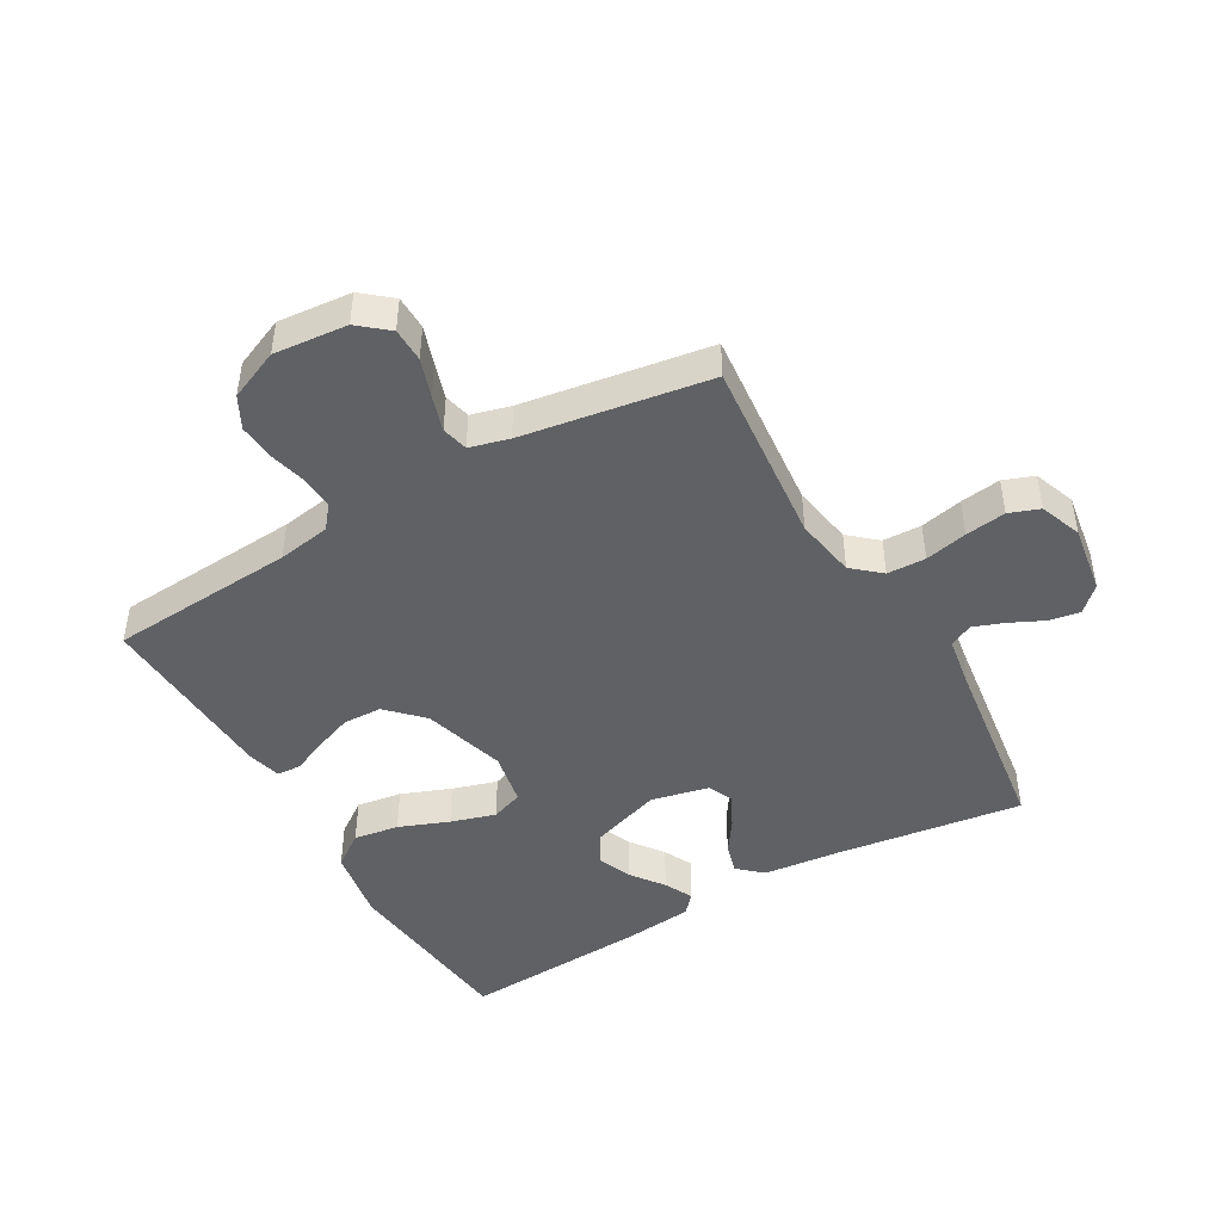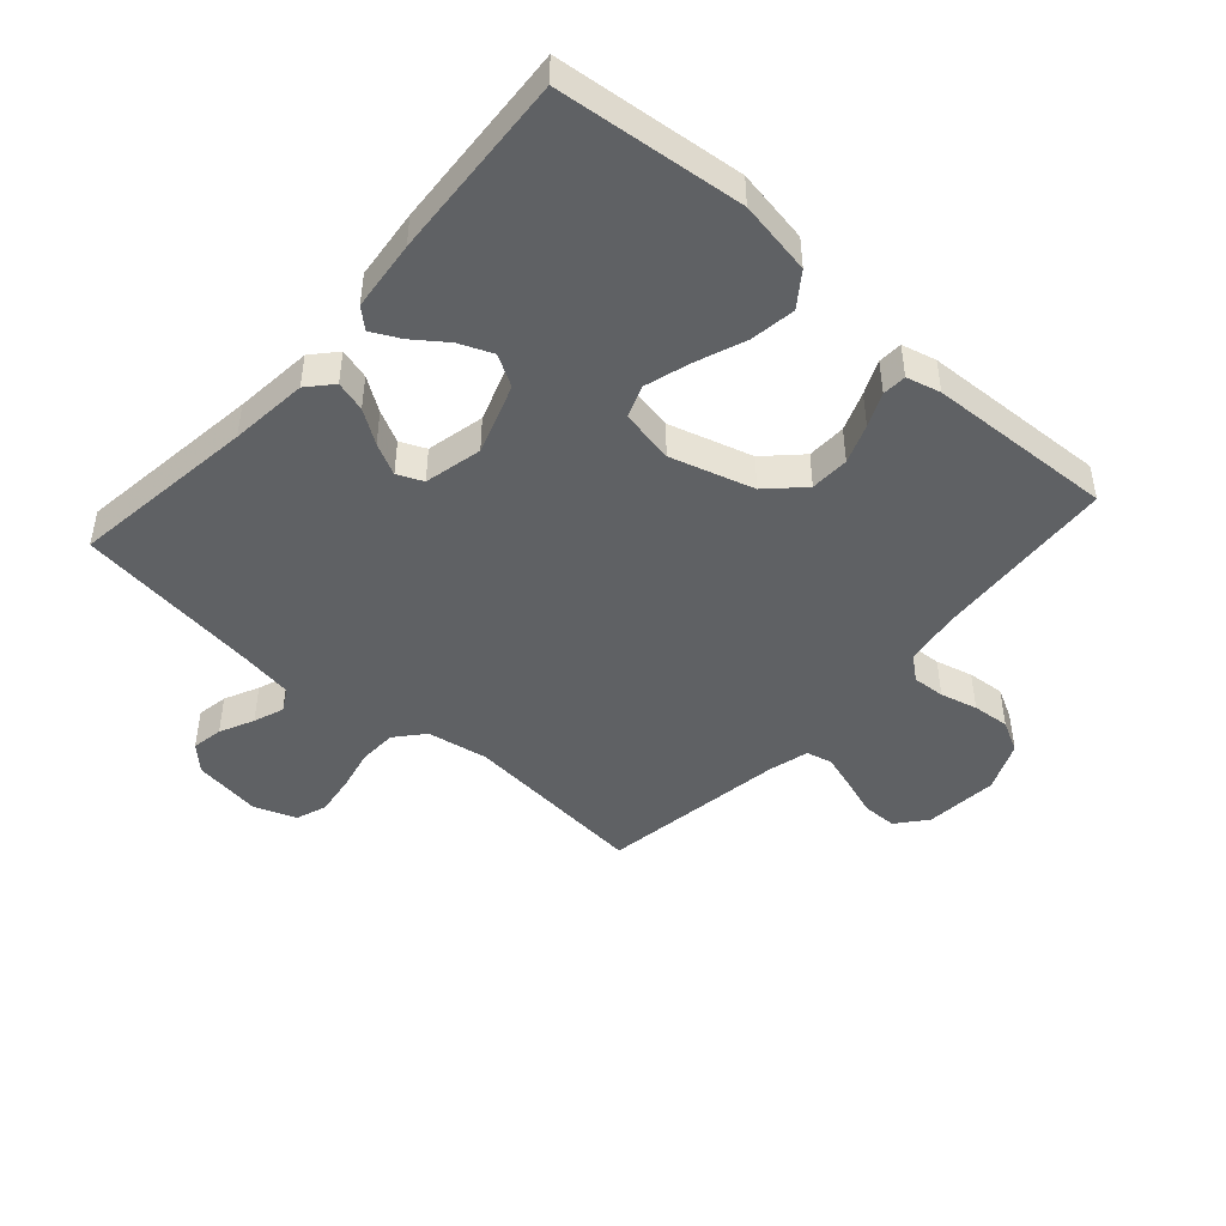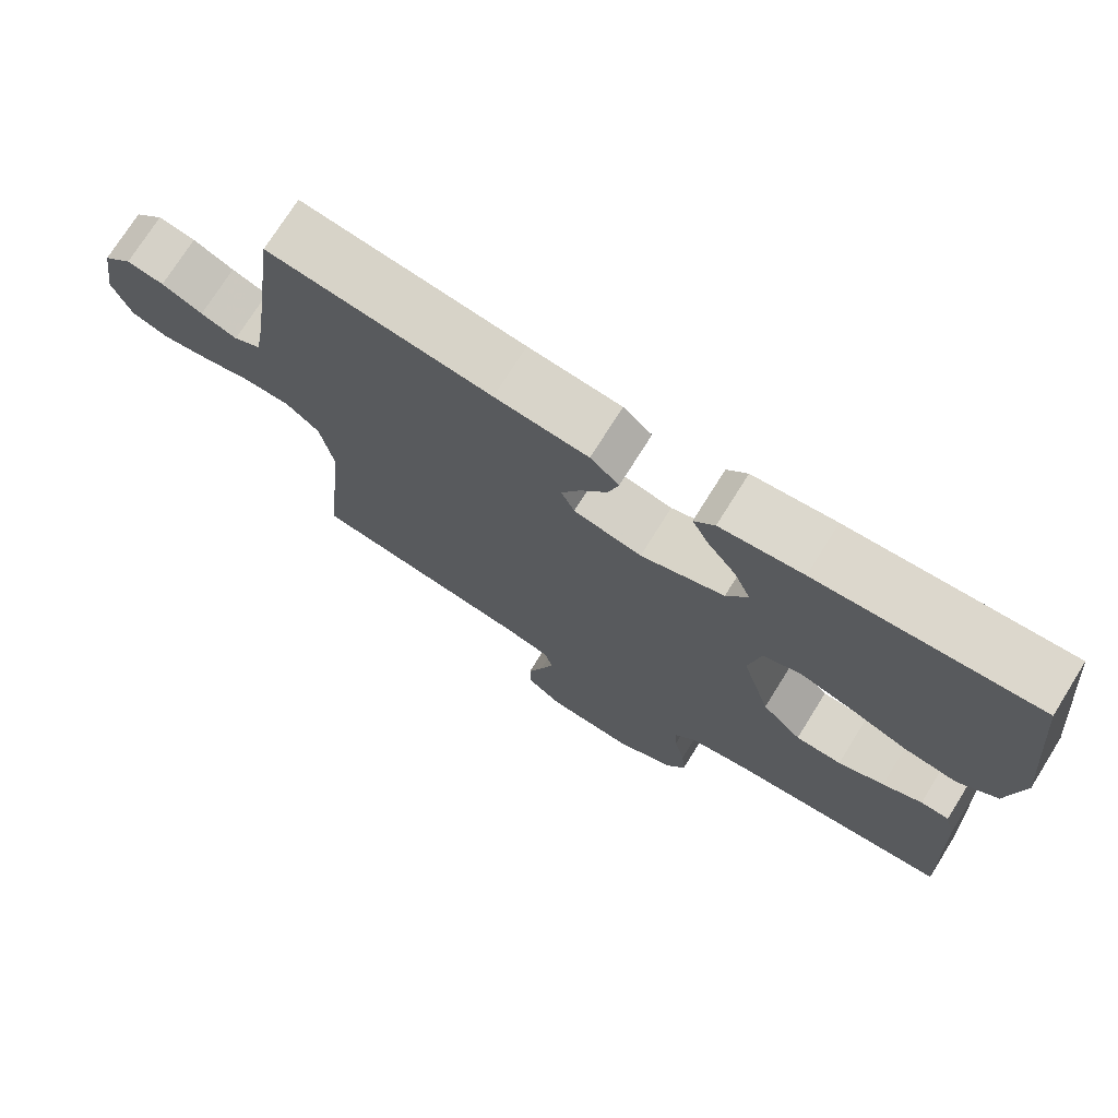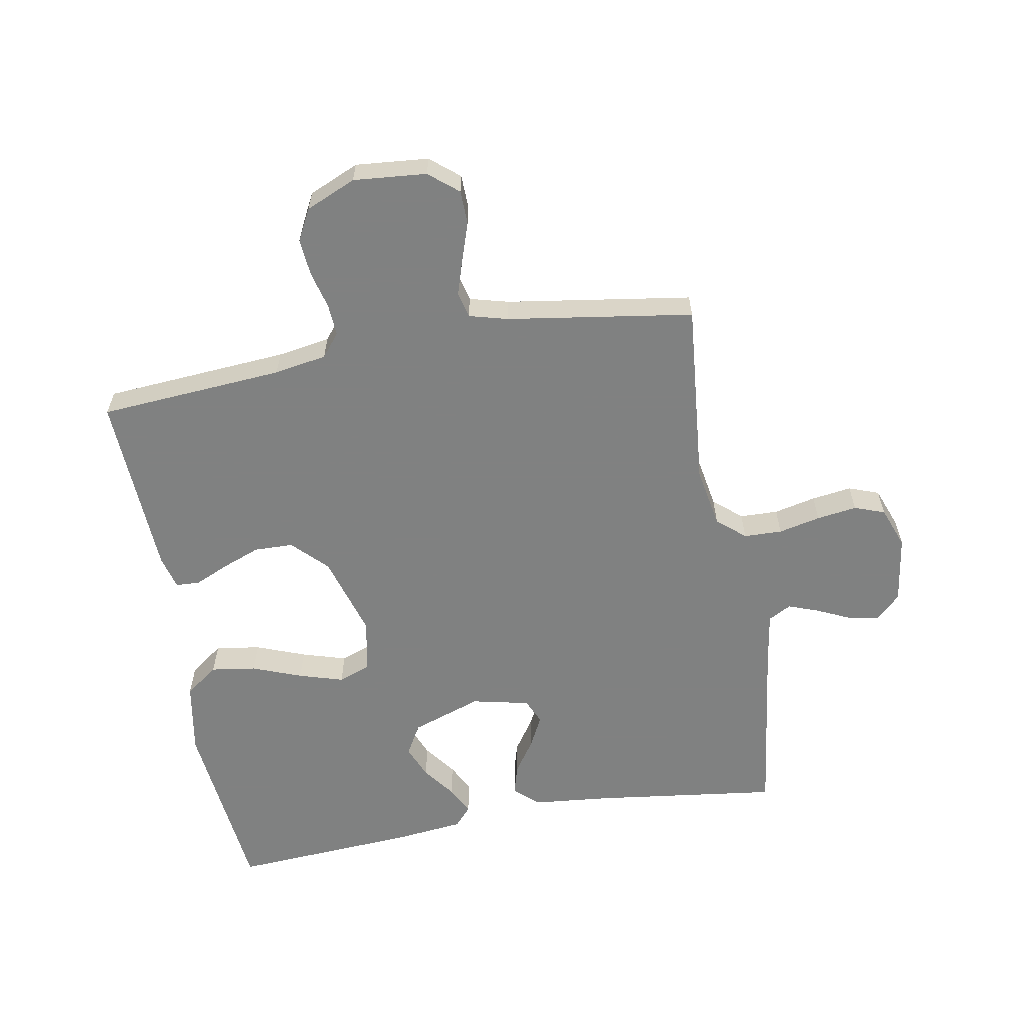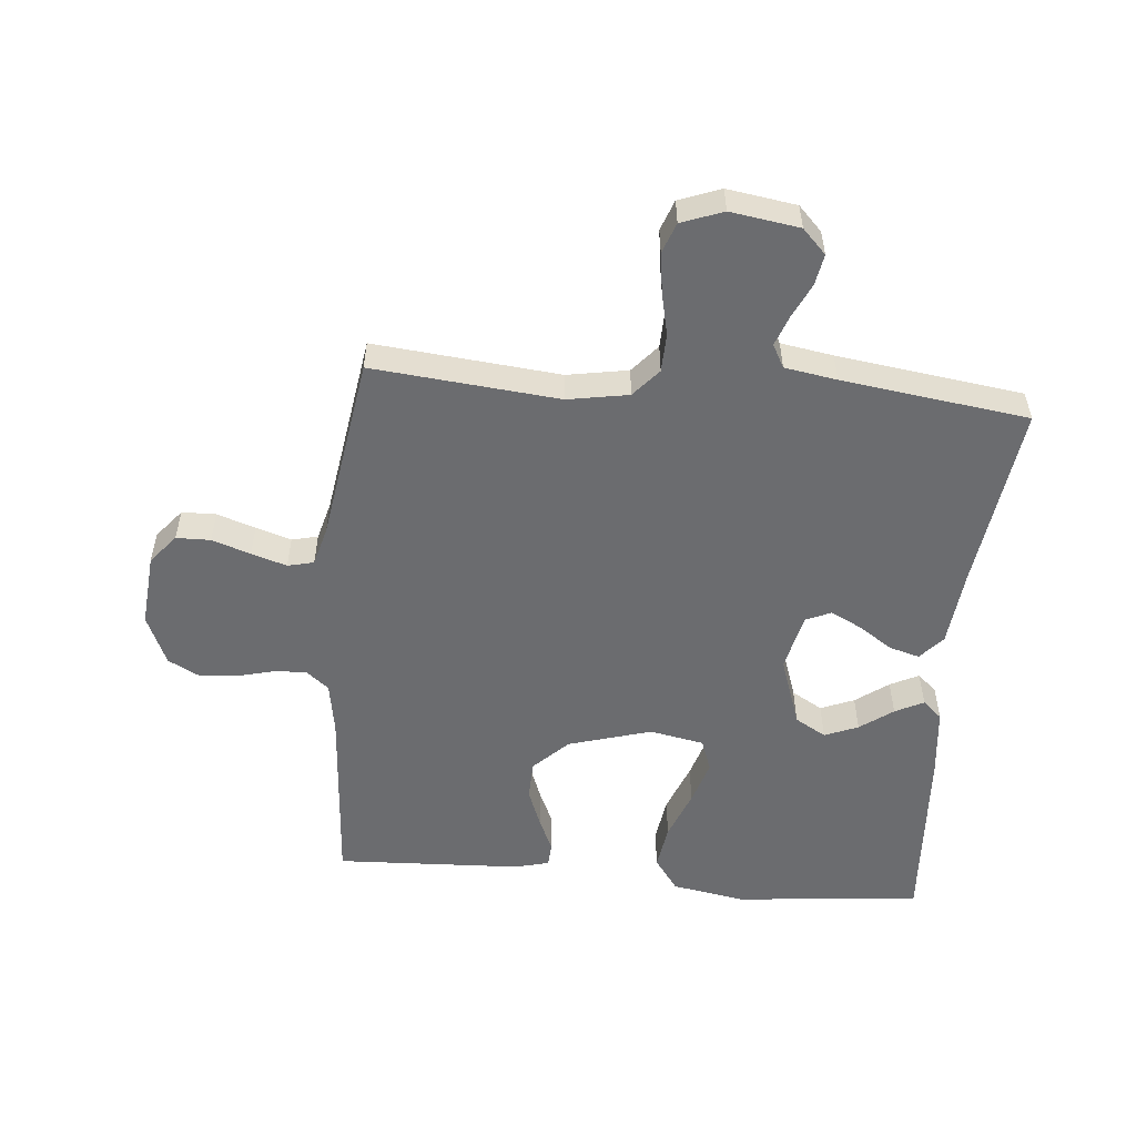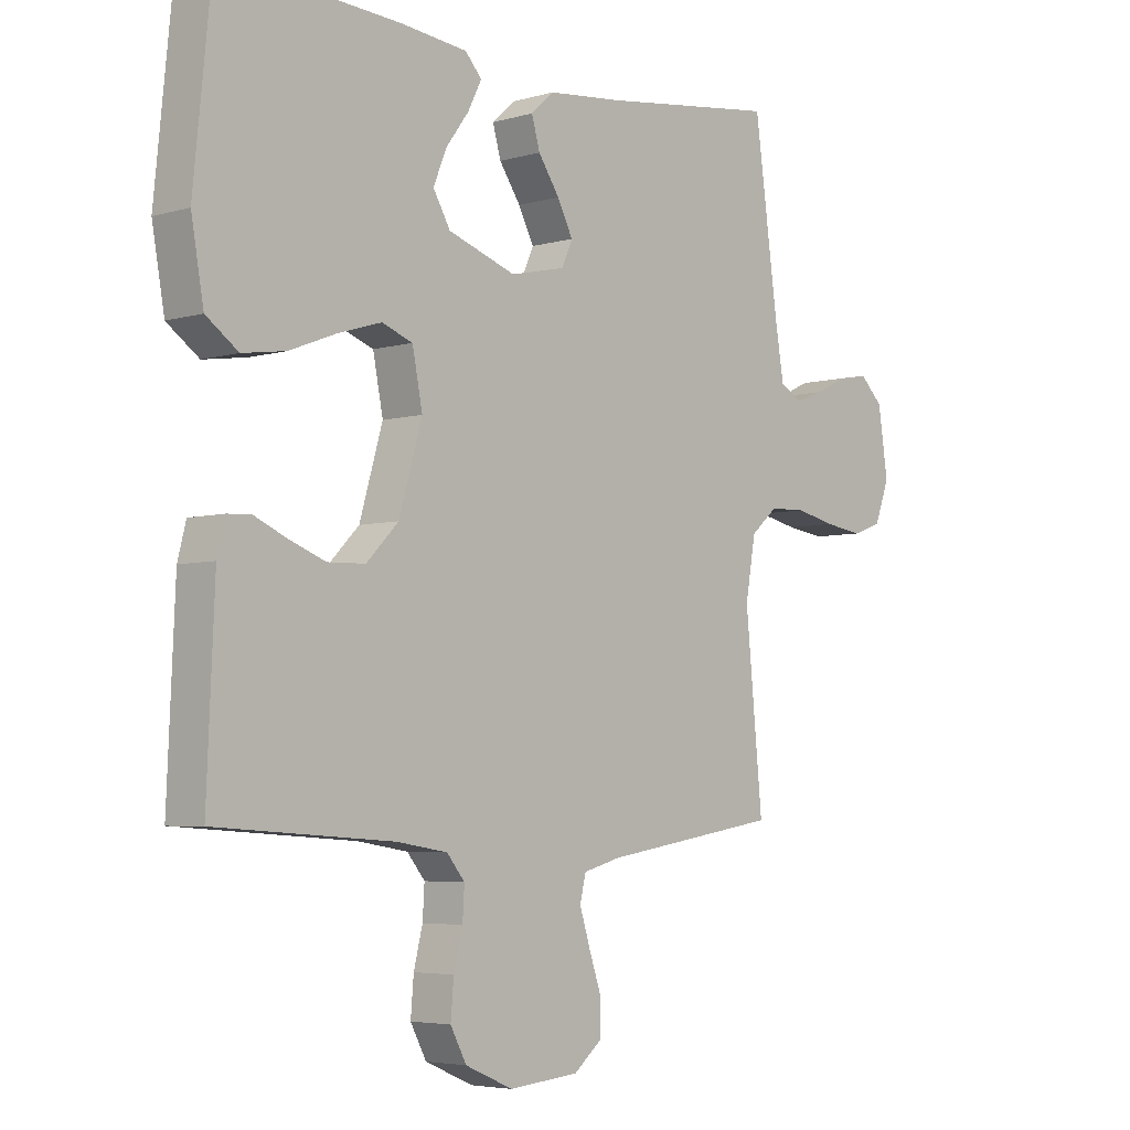
<metadata>
{"format":"obj","ext":"obj","renderer":"f3d","projection":"perspective","resolution":1024,"background":"white","views":[{"elev":-45.6,"azim":-150.1,"up":"+Y"},{"elev":-46.0,"azim":48.5,"up":"+Y"},{"elev":73.7,"azim":32.0,"up":"+Z"},{"elev":-60.3,"azim":-169.6,"up":"+Y"},{"elev":-53.7,"azim":-95.1,"up":"+Y"},{"elev":-4.7,"azim":132.6,"up":"+Z"}]}
</metadata>
<code>
v -0.5 0.07 0.5
v -0.2 0.07 0.46
v -0.074 0.07 0.447
v -0.035 0.07 0.412
v -0.049 0.07 0.363
v -0.085 0.07 0.31
v -0.111 0.07 0.259
v -0.093 0.07 0.218
v 0 0.07 0.197
v 0.114 0.07 0.236
v 0.143 0.07 0.286
v 0.121 0.07 0.34
v 0.082 0.07 0.393
v 0.059 0.07 0.439
v 0.087 0.07 0.47
v 0.2 0.07 0.482
v 0.5 0.07 0.5
v 0.53 0.07 0.2
v 0.509 0.07 0.081
v 0.455 0.07 0.042
v 0.382 0.07 0.053
v 0.302 0.07 0.084
v 0.23 0.07 0.106
v 0.178 0.07 0.087
v 0.161 0.07 0
v 0.2 0.07 -0.134
v 0.254 0.07 -0.189
v 0.317 0.07 -0.191
v 0.38 0.07 -0.167
v 0.434 0.07 -0.143
v 0.473 0.07 -0.145
v 0.487 0.07 -0.2
v 0.5 0.07 -0.5
v 0.2 0.07 -0.521
v 0.115 0.07 -0.535
v 0.085 0.07 -0.572
v 0.088 0.07 -0.624
v 0.103 0.07 -0.684
v 0.108 0.07 -0.744
v 0.081 0.07 -0.795
v 0 0.07 -0.83
v -0.118 0.07 -0.819
v -0.165 0.07 -0.78
v -0.166 0.07 -0.725
v -0.145 0.07 -0.663
v -0.127 0.07 -0.606
v -0.137 0.07 -0.564
v -0.2 0.07 -0.547
v -0.5 0.07 -0.5
v -0.471 0.07 -0.2
v -0.488 0.07 -0.102
v -0.533 0.07 -0.063
v -0.595 0.07 -0.061
v -0.663 0.07 -0.076
v -0.728 0.07 -0.085
v -0.777 0.07 -0.067
v -0.802 0.07 0
v -0.785 0.07 0.111
v -0.746 0.07 0.149
v -0.696 0.07 0.14
v -0.641 0.07 0.114
v -0.592 0.07 0.096
v -0.555 0.07 0.116
v -0.541 0.07 0.2
v -0.5 0 0.5
v -0.2 0 0.46
v -0.074 0 0.447
v -0.035 0 0.412
v -0.049 0 0.363
v -0.085 0 0.31
v -0.111 0 0.259
v -0.093 0 0.218
v 0 0 0.197
v 0.114 0 0.236
v 0.143 0 0.286
v 0.121 0 0.34
v 0.082 0 0.393
v 0.059 0 0.439
v 0.087 0 0.47
v 0.2 0 0.482
v 0.5 0 0.5
v 0.53 0 0.2
v 0.509 0 0.081
v 0.455 0 0.042
v 0.382 0 0.053
v 0.302 0 0.084
v 0.23 0 0.106
v 0.178 0 0.087
v 0.161 0 0
v 0.2 0 -0.134
v 0.254 0 -0.189
v 0.317 0 -0.191
v 0.38 0 -0.167
v 0.434 0 -0.143
v 0.473 0 -0.145
v 0.487 0 -0.2
v 0.5 0 -0.5
v 0.2 0 -0.521
v 0.115 0 -0.535
v 0.085 0 -0.572
v 0.088 0 -0.624
v 0.103 0 -0.684
v 0.108 0 -0.744
v 0.081 0 -0.795
v 0 0 -0.83
v -0.118 0 -0.819
v -0.165 0 -0.78
v -0.166 0 -0.725
v -0.145 0 -0.663
v -0.127 0 -0.606
v -0.137 0 -0.564
v -0.2 0 -0.547
v -0.5 0 -0.5
v -0.471 0 -0.2
v -0.488 0 -0.102
v -0.533 0 -0.063
v -0.595 0 -0.061
v -0.663 0 -0.076
v -0.728 0 -0.085
v -0.777 0 -0.067
v -0.802 0 0
v -0.785 0 0.111
v -0.746 0 0.149
v -0.696 0 0.14
v -0.641 0 0.114
v -0.592 0 0.096
v -0.555 0 0.116
v -0.541 0 0.2
f 59 60 61
f 58 59 61
f 57 58 61
f 56 57 61
f 55 56 61
f 54 55 61
f 53 54 61
f 52 53 61 62
f 51 52 62 63
f 48 49 50
f 47 48 50 51
f 43 44 45
f 42 43 45
f 41 42 45
f 40 41 45
f 39 40 45
f 38 39 45
f 37 38 45
f 36 37 45 46
f 35 36 46 47
f 32 33 34
f 31 32 34
f 30 31 34
f 29 30 34
f 34 35 47
f 29 34 47
f 28 29 47
f 20 21 22
f 19 20 22
f 18 19 22
f 17 18 22
f 16 17 22
f 15 16 22
f 14 15 22
f 12 13 14
f 12 14 22
f 11 12 22 23
f 4 5 6
f 3 4 6
f 2 3 6
f 2 6 7
f 1 2 7
f 64 1 7
f 63 64 7 8
f 51 63 8 9
f 47 51 9 10
f 27 28 47
f 26 27 47
f 25 26 47
f 47 10 11
f 25 47 11
f 24 25 11
f 11 23 24
f 125 124 123
f 125 123 122
f 125 122 121
f 125 121 120
f 125 120 119
f 125 119 118
f 125 118 117
f 126 125 117 116
f 127 126 116 115
f 114 113 112
f 115 114 112 111
f 109 108 107
f 109 107 106
f 109 106 105
f 109 105 104
f 109 104 103
f 109 103 102
f 109 102 101
f 110 109 101 100
f 111 110 100 99
f 98 97 96
f 98 96 95
f 98 95 94
f 98 94 93
f 111 99 98
f 111 98 93
f 111 93 92
f 86 85 84
f 86 84 83
f 86 83 82
f 86 82 81
f 86 81 80
f 86 80 79
f 86 79 78
f 78 77 76
f 86 78 76
f 87 86 76 75
f 70 69 68
f 70 68 67
f 70 67 66
f 71 70 66
f 71 66 65
f 71 65 128
f 72 71 128 127
f 73 72 127 115
f 74 73 115 111
f 111 92 91
f 111 91 90
f 111 90 89
f 75 74 111
f 75 111 89
f 75 89 88
f 88 87 75
f 1 65 66 2
f 2 66 67 3
f 3 67 68 4
f 4 68 69 5
f 5 69 70 6
f 6 70 71 7
f 7 71 72 8
f 8 72 73 9
f 9 73 74 10
f 10 74 75 11
f 11 75 76 12
f 12 76 77 13
f 13 77 78 14
f 14 78 79 15
f 15 79 80 16
f 16 80 81 17
f 17 81 82 18
f 18 82 83 19
f 19 83 84 20
f 20 84 85 21
f 21 85 86 22
f 22 86 87 23
f 23 87 88 24
f 24 88 89 25
f 25 89 90 26
f 26 90 91 27
f 27 91 92 28
f 28 92 93 29
f 29 93 94 30
f 30 94 95 31
f 31 95 96 32
f 32 96 97 33
f 33 97 98 34
f 34 98 99 35
f 35 99 100 36
f 36 100 101 37
f 37 101 102 38
f 38 102 103 39
f 39 103 104 40
f 40 104 105 41
f 41 105 106 42
f 42 106 107 43
f 43 107 108 44
f 44 108 109 45
f 45 109 110 46
f 46 110 111 47
f 47 111 112 48
f 48 112 113 49
f 49 113 114 50
f 50 114 115 51
f 51 115 116 52
f 52 116 117 53
f 53 117 118 54
f 54 118 119 55
f 55 119 120 56
f 56 120 121 57
f 57 121 122 58
f 58 122 123 59
f 59 123 124 60
f 60 124 125 61
f 61 125 126 62
f 62 126 127 63
f 63 127 128 64
f 64 128 65 1

</code>
